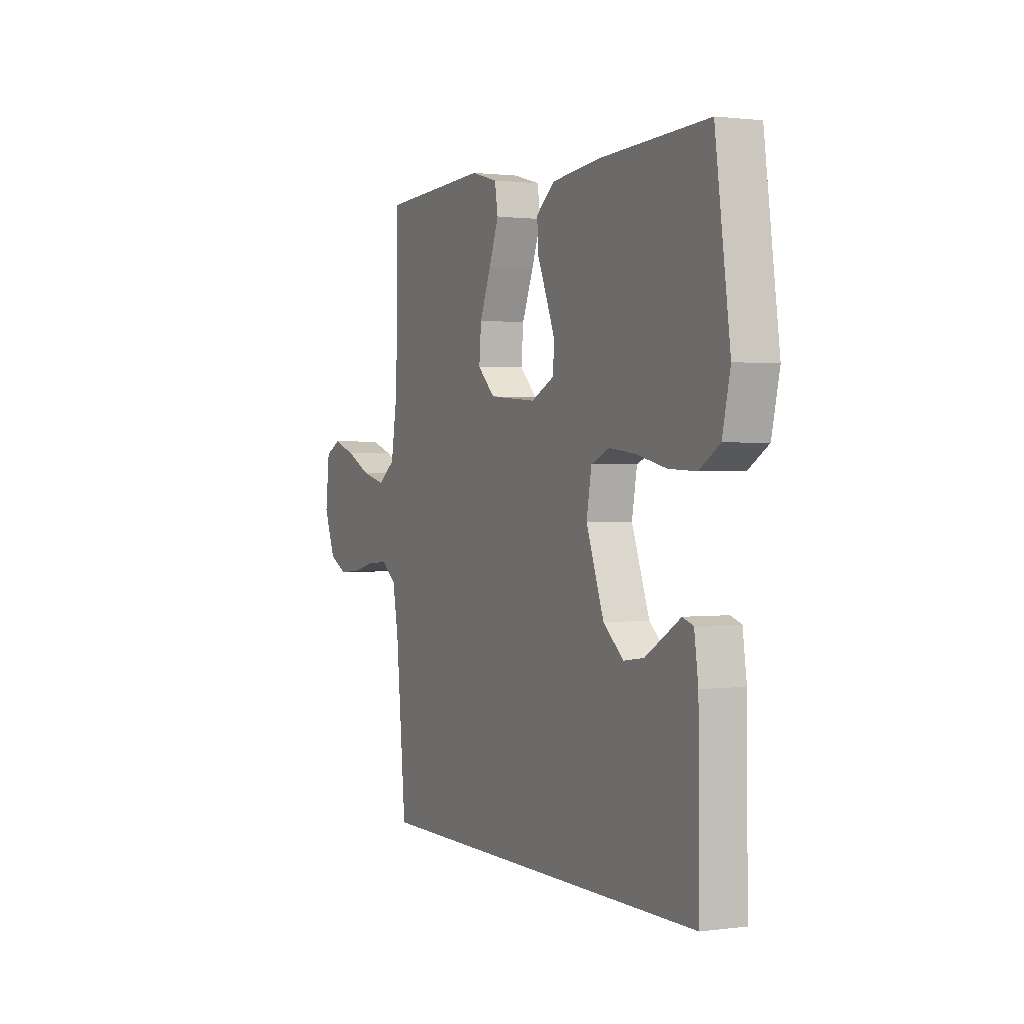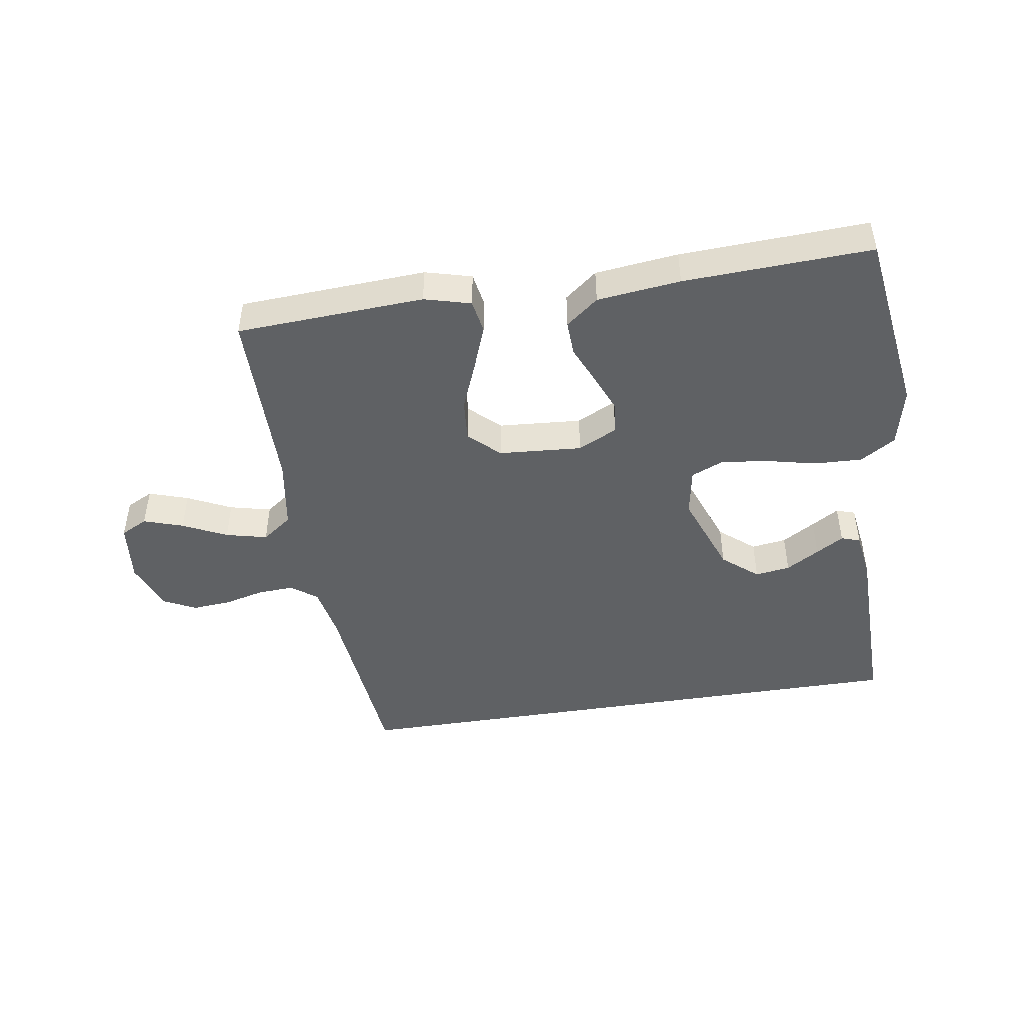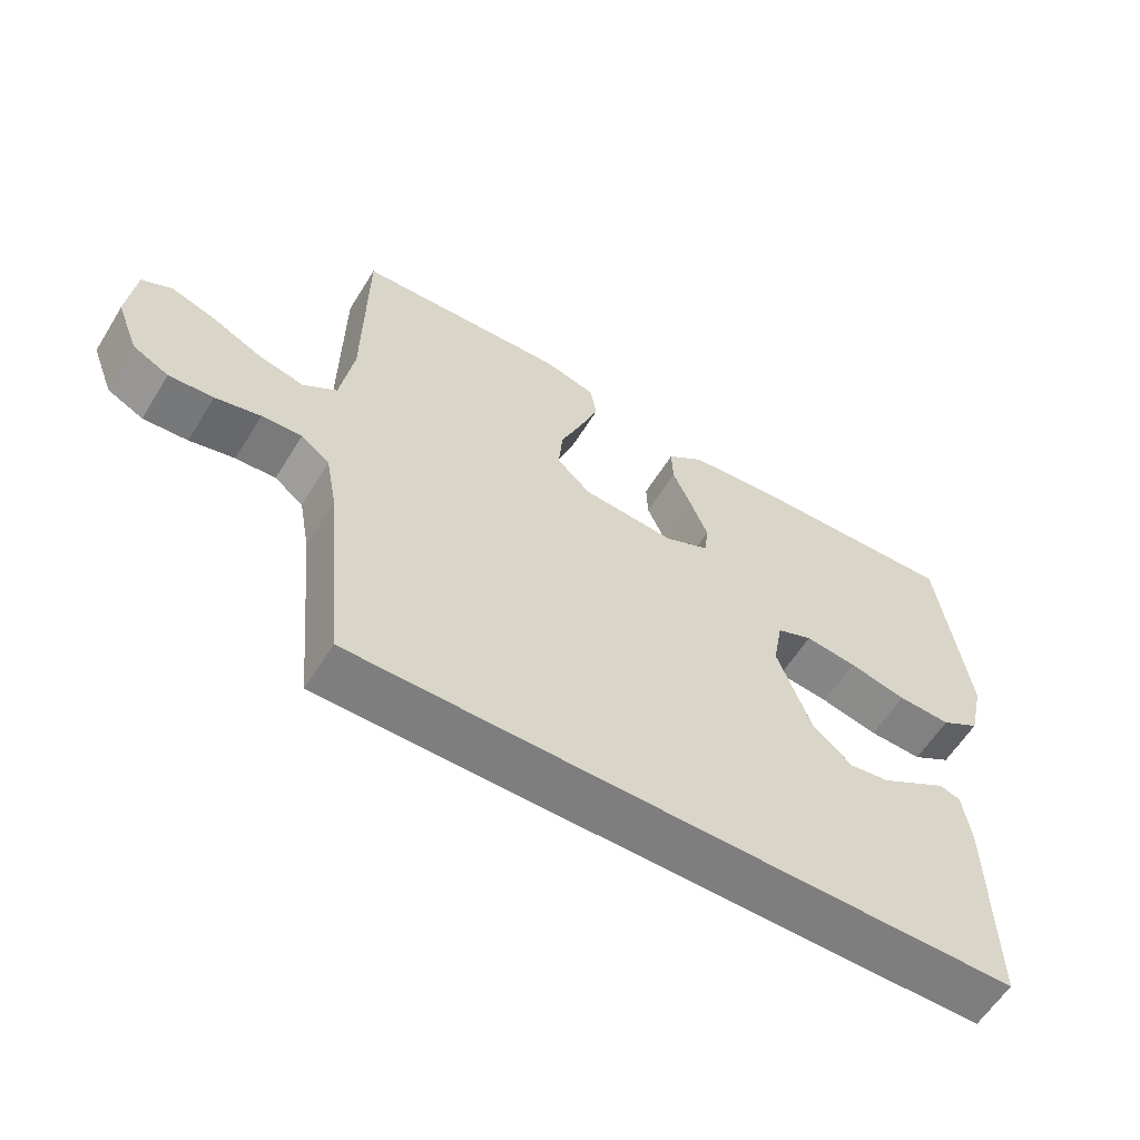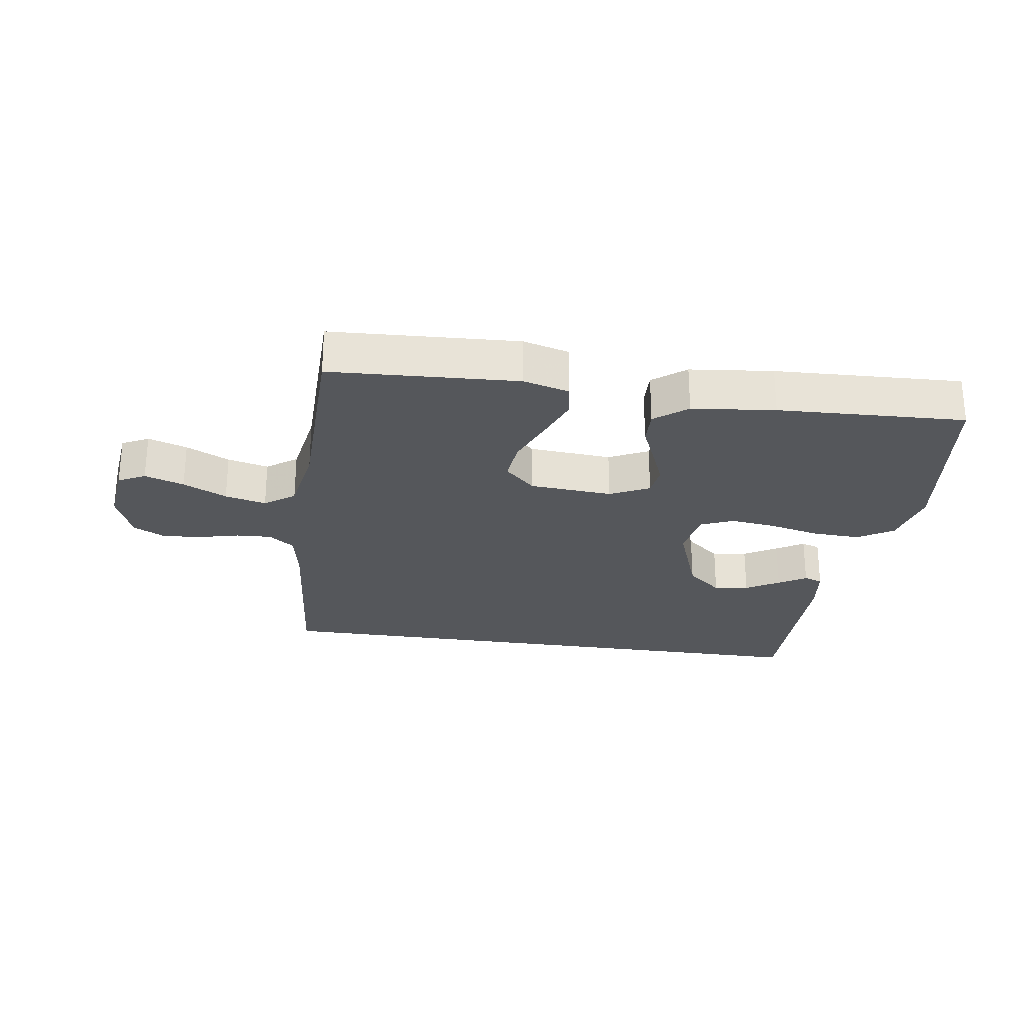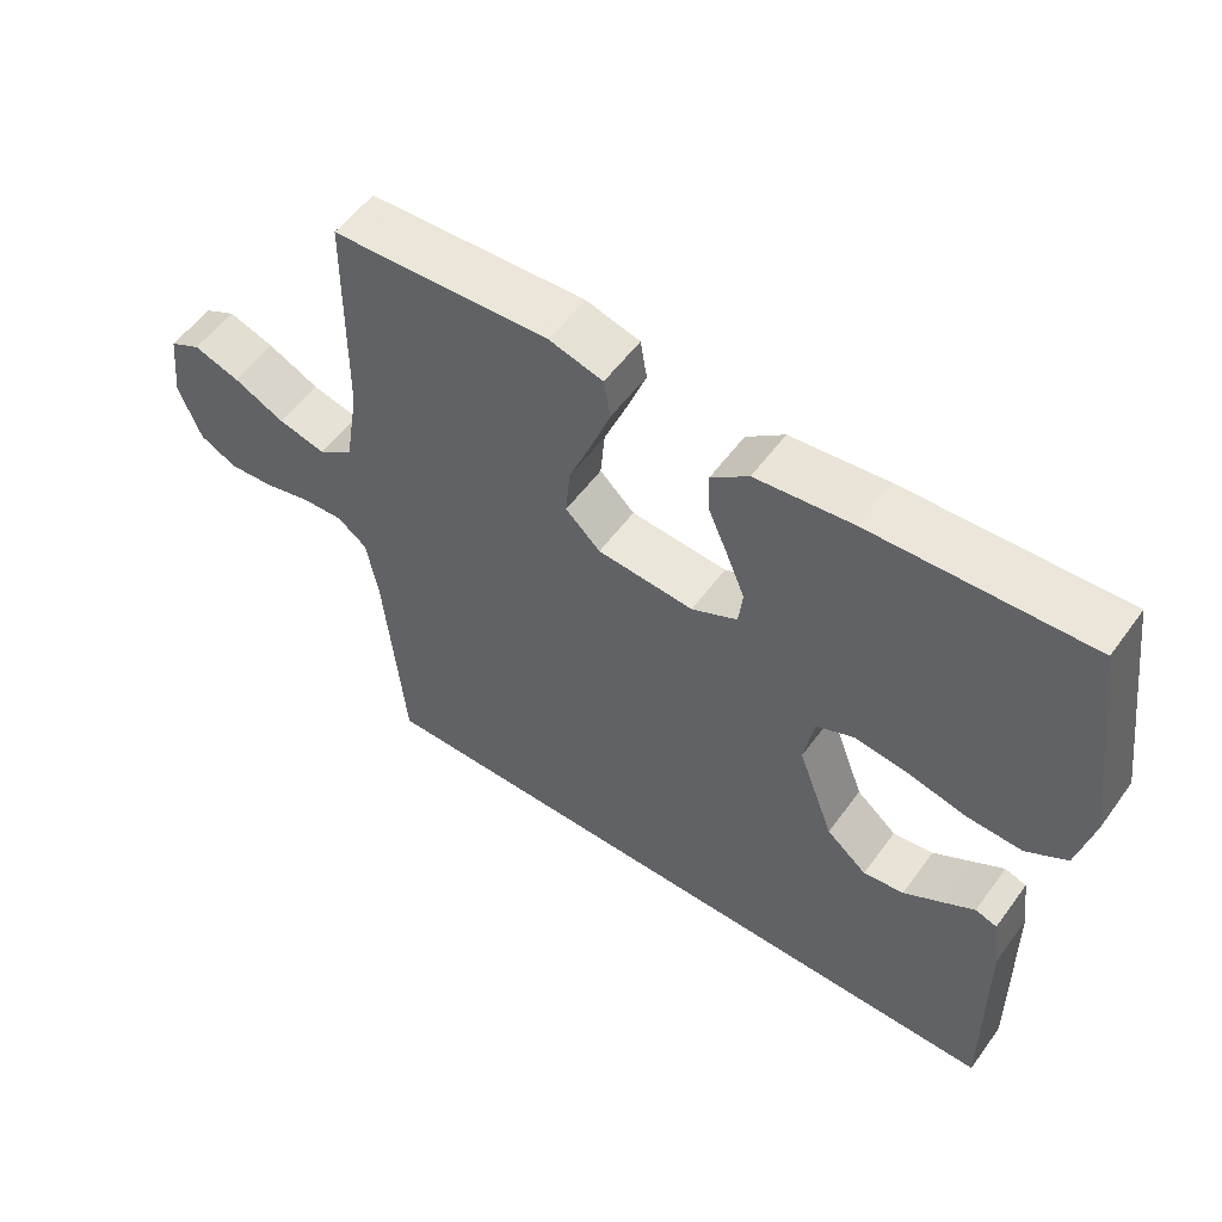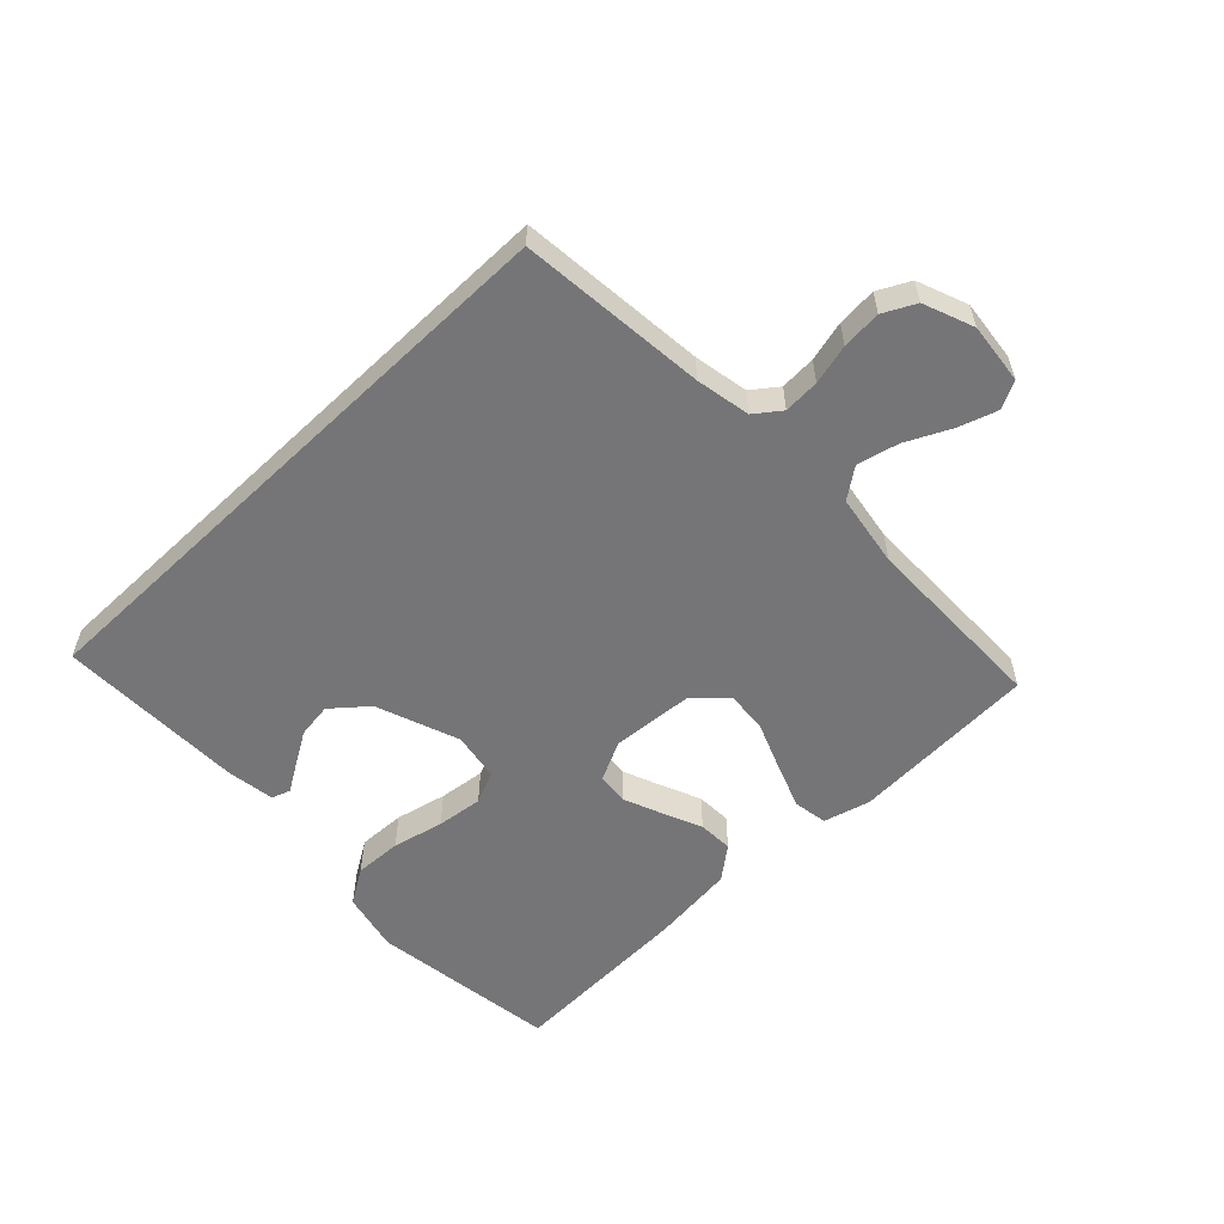
<metadata>
{"format":"obj","ext":"obj","renderer":"f3d","projection":"perspective","resolution":1024,"background":"white","views":[{"elev":1.1,"azim":64.4,"up":"+Z"},{"elev":-46.2,"azim":9.1,"up":"+Y"},{"elev":-59.5,"azim":-31.6,"up":"+Z"},{"elev":-26.4,"azim":-8.5,"up":"+Y"},{"elev":55.0,"azim":35.4,"up":"+Z"},{"elev":-56.6,"azim":-136.2,"up":"+Y"}]}
</metadata>
<code>
v -0.472 0.07 -0.5
v -0.5 0.07 -0.2
v -0.516 0.07 -0.113
v -0.557 0.07 -0.082
v -0.614 0.07 -0.085
v -0.678 0.07 -0.101
v -0.741 0.07 -0.106
v -0.792 0.07 -0.08
v -0.823 0.07 0
v -0.812 0.07 0.098
v -0.769 0.07 0.12
v -0.706 0.07 0.099
v -0.636 0.07 0.065
v -0.57 0.07 0.049
v -0.522 0.07 0.084
v -0.503 0.07 0.2
v -0.5 0.07 0.5
v -0.2 0.07 0.516
v -0.126 0.07 0.496
v -0.117 0.07 0.442
v -0.144 0.07 0.37
v -0.175 0.07 0.293
v -0.181 0.07 0.225
v -0.133 0.07 0.179
v 0 0.07 0.169
v 0.063 0.07 0.2
v 0.069 0.07 0.25
v 0.044 0.07 0.312
v 0.017 0.07 0.375
v 0.015 0.07 0.431
v 0.067 0.07 0.472
v 0.2 0.07 0.487
v 0.5 0.07 0.5
v 0.541 0.07 0.2
v 0.519 0.07 0.104
v 0.463 0.07 0.069
v 0.387 0.07 0.072
v 0.305 0.07 0.091
v 0.231 0.07 0.1
v 0.18 0.07 0.078
v 0.166 0.07 0
v 0.215 0.07 -0.133
v 0.271 0.07 -0.18
v 0.327 0.07 -0.172
v 0.38 0.07 -0.14
v 0.424 0.07 -0.113
v 0.454 0.07 -0.123
v 0.465 0.07 -0.2
v 0.468 0.07 -0.5
v -0.472 0 -0.5
v -0.5 0 -0.2
v -0.516 0 -0.113
v -0.557 0 -0.082
v -0.614 0 -0.085
v -0.678 0 -0.101
v -0.741 0 -0.106
v -0.792 0 -0.08
v -0.823 0 0
v -0.812 0 0.098
v -0.769 0 0.12
v -0.706 0 0.099
v -0.636 0 0.065
v -0.57 0 0.049
v -0.522 0 0.084
v -0.503 0 0.2
v -0.5 0 0.5
v -0.2 0 0.516
v -0.126 0 0.496
v -0.117 0 0.442
v -0.144 0 0.37
v -0.175 0 0.293
v -0.181 0 0.225
v -0.133 0 0.179
v 0 0 0.169
v 0.063 0 0.2
v 0.069 0 0.25
v 0.044 0 0.312
v 0.017 0 0.375
v 0.015 0 0.431
v 0.067 0 0.472
v 0.2 0 0.487
v 0.5 0 0.5
v 0.541 0 0.2
v 0.519 0 0.104
v 0.463 0 0.069
v 0.387 0 0.072
v 0.305 0 0.091
v 0.231 0 0.1
v 0.18 0 0.078
v 0.166 0 0
v 0.215 0 -0.133
v 0.271 0 -0.18
v 0.327 0 -0.172
v 0.38 0 -0.14
v 0.424 0 -0.113
v 0.454 0 -0.123
v 0.465 0 -0.2
v 0.468 0 -0.5
f 47 48 49
f 46 47 49
f 45 46 49
f 44 45 49
f 43 44 49 1
f 42 43 1 2
f 41 42 2 3
f 40 41 3 4
f 39 40 4 5
f 36 37 38
f 35 36 38
f 34 35 38
f 33 34 38
f 32 33 38
f 31 32 38
f 30 31 38
f 29 30 38
f 28 29 38
f 27 28 38 39
f 26 27 39
f 25 26 39
f 24 25 39 5
f 20 21 22
f 19 20 22
f 18 19 22
f 17 18 22
f 16 17 22
f 15 16 22 23
f 5 6 7
f 24 5 7
f 23 24 7
f 15 23 7
f 14 15 7
f 11 12 13
f 10 11 13
f 10 13 14
f 9 10 14
f 8 9 14
f 7 8 14
f 98 97 96
f 98 96 95
f 98 95 94
f 98 94 93
f 50 98 93 92
f 51 50 92 91
f 52 51 91 90
f 53 52 90 89
f 54 53 89 88
f 87 86 85
f 87 85 84
f 87 84 83
f 87 83 82
f 87 82 81
f 87 81 80
f 87 80 79
f 87 79 78
f 87 78 77
f 88 87 77 76
f 88 76 75
f 88 75 74
f 54 88 74 73
f 71 70 69
f 71 69 68
f 71 68 67
f 71 67 66
f 71 66 65
f 72 71 65 64
f 56 55 54
f 56 54 73
f 56 73 72
f 56 72 64
f 56 64 63
f 62 61 60
f 62 60 59
f 63 62 59
f 63 59 58
f 63 58 57
f 63 57 56
f 1 50 51 2
f 2 51 52 3
f 3 52 53 4
f 4 53 54 5
f 5 54 55 6
f 6 55 56 7
f 7 56 57 8
f 8 57 58 9
f 9 58 59 10
f 10 59 60 11
f 11 60 61 12
f 12 61 62 13
f 13 62 63 14
f 14 63 64 15
f 15 64 65 16
f 16 65 66 17
f 17 66 67 18
f 18 67 68 19
f 19 68 69 20
f 20 69 70 21
f 21 70 71 22
f 22 71 72 23
f 23 72 73 24
f 24 73 74 25
f 25 74 75 26
f 26 75 76 27
f 27 76 77 28
f 28 77 78 29
f 29 78 79 30
f 30 79 80 31
f 31 80 81 32
f 32 81 82 33
f 33 82 83 34
f 34 83 84 35
f 35 84 85 36
f 36 85 86 37
f 37 86 87 38
f 38 87 88 39
f 39 88 89 40
f 40 89 90 41
f 41 90 91 42
f 42 91 92 43
f 43 92 93 44
f 44 93 94 45
f 45 94 95 46
f 46 95 96 47
f 47 96 97 48
f 48 97 98 49
f 49 98 50 1

</code>
